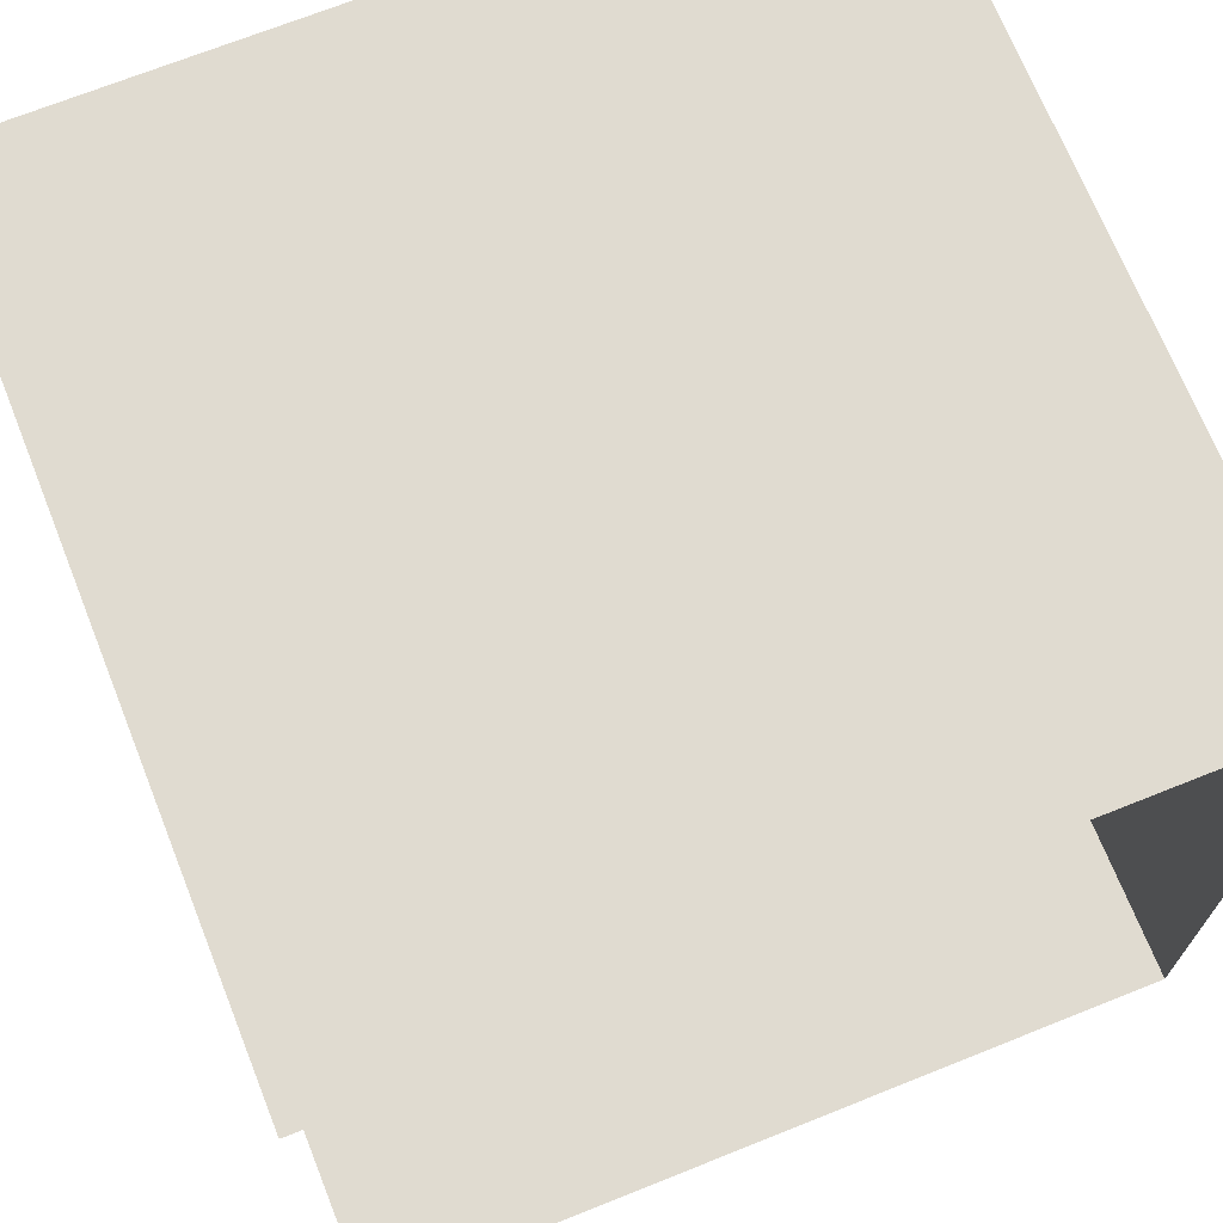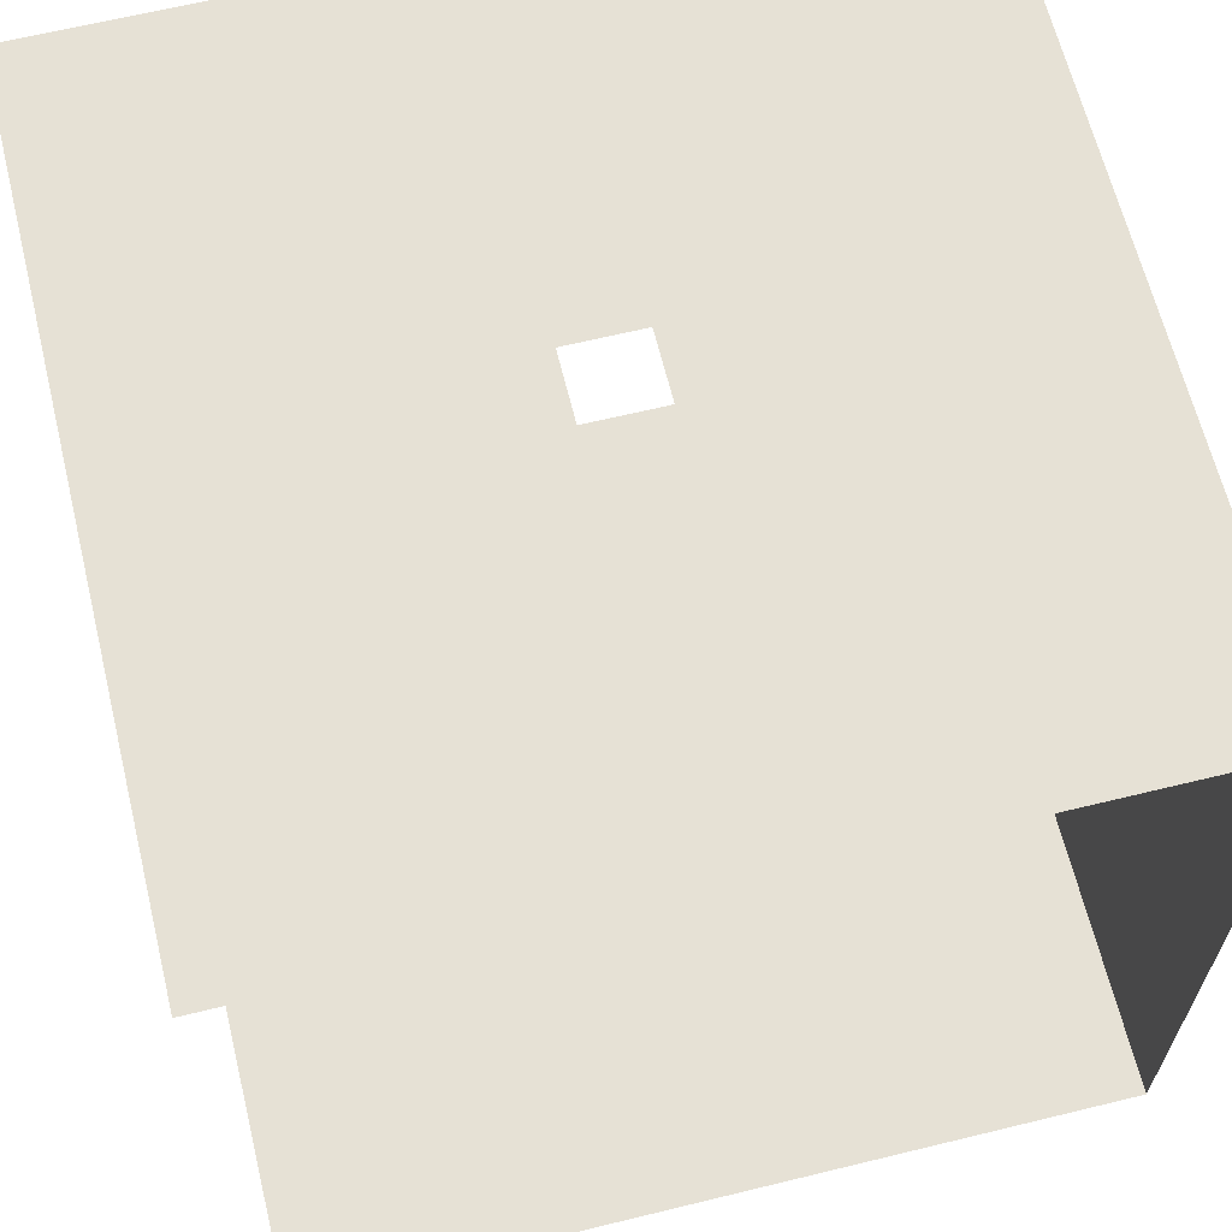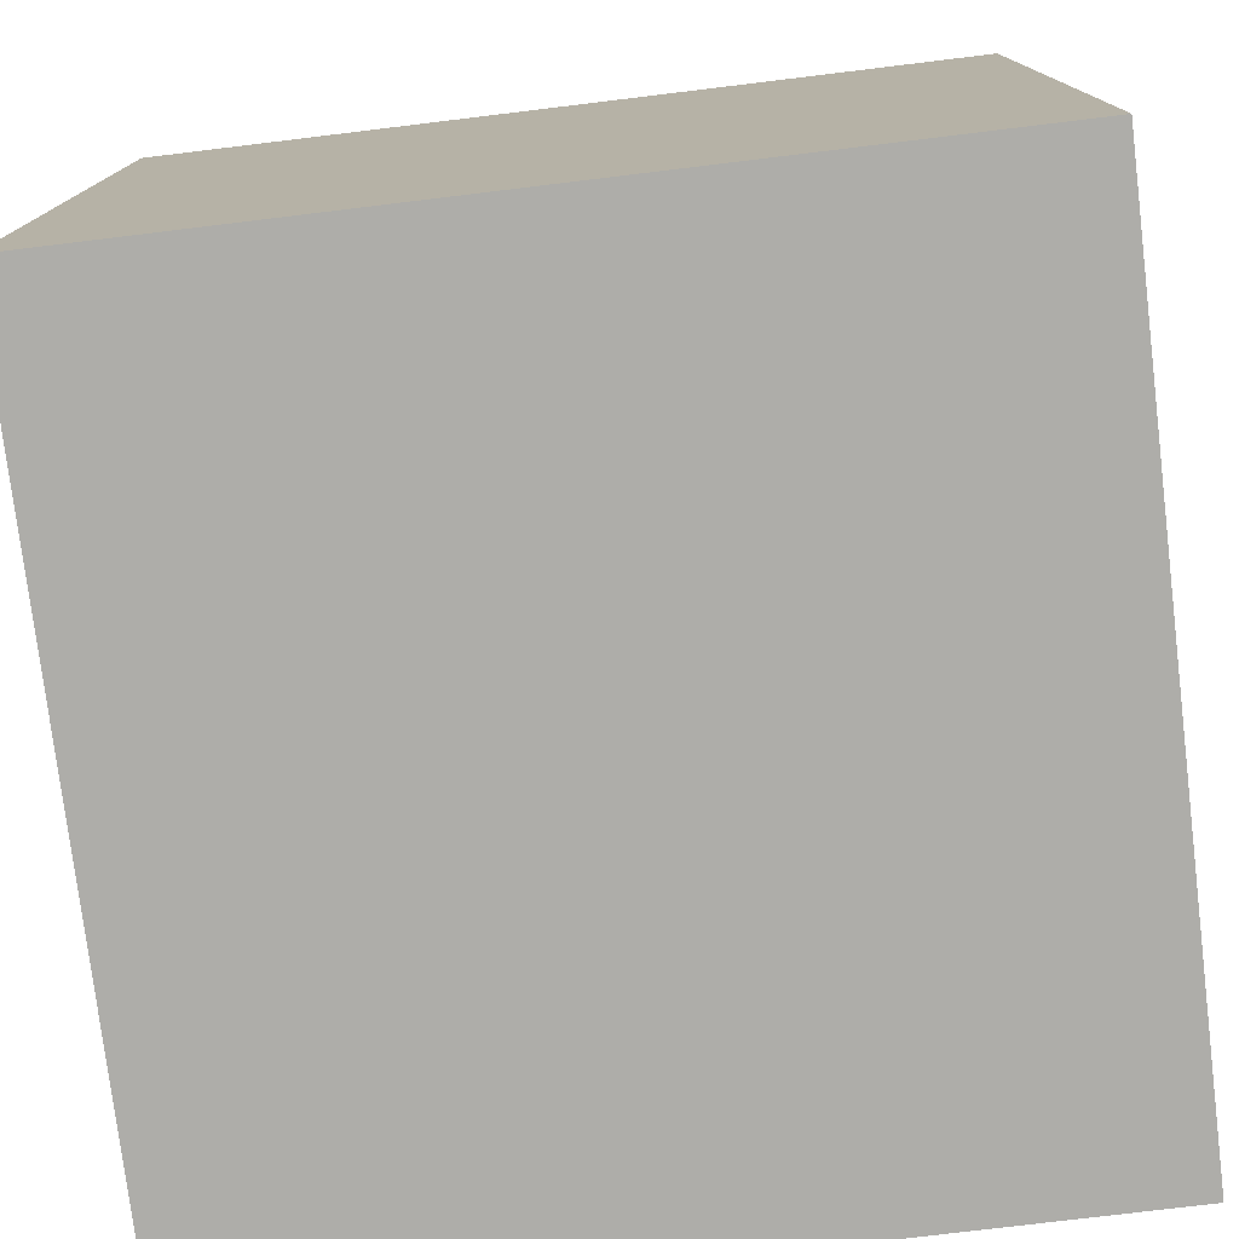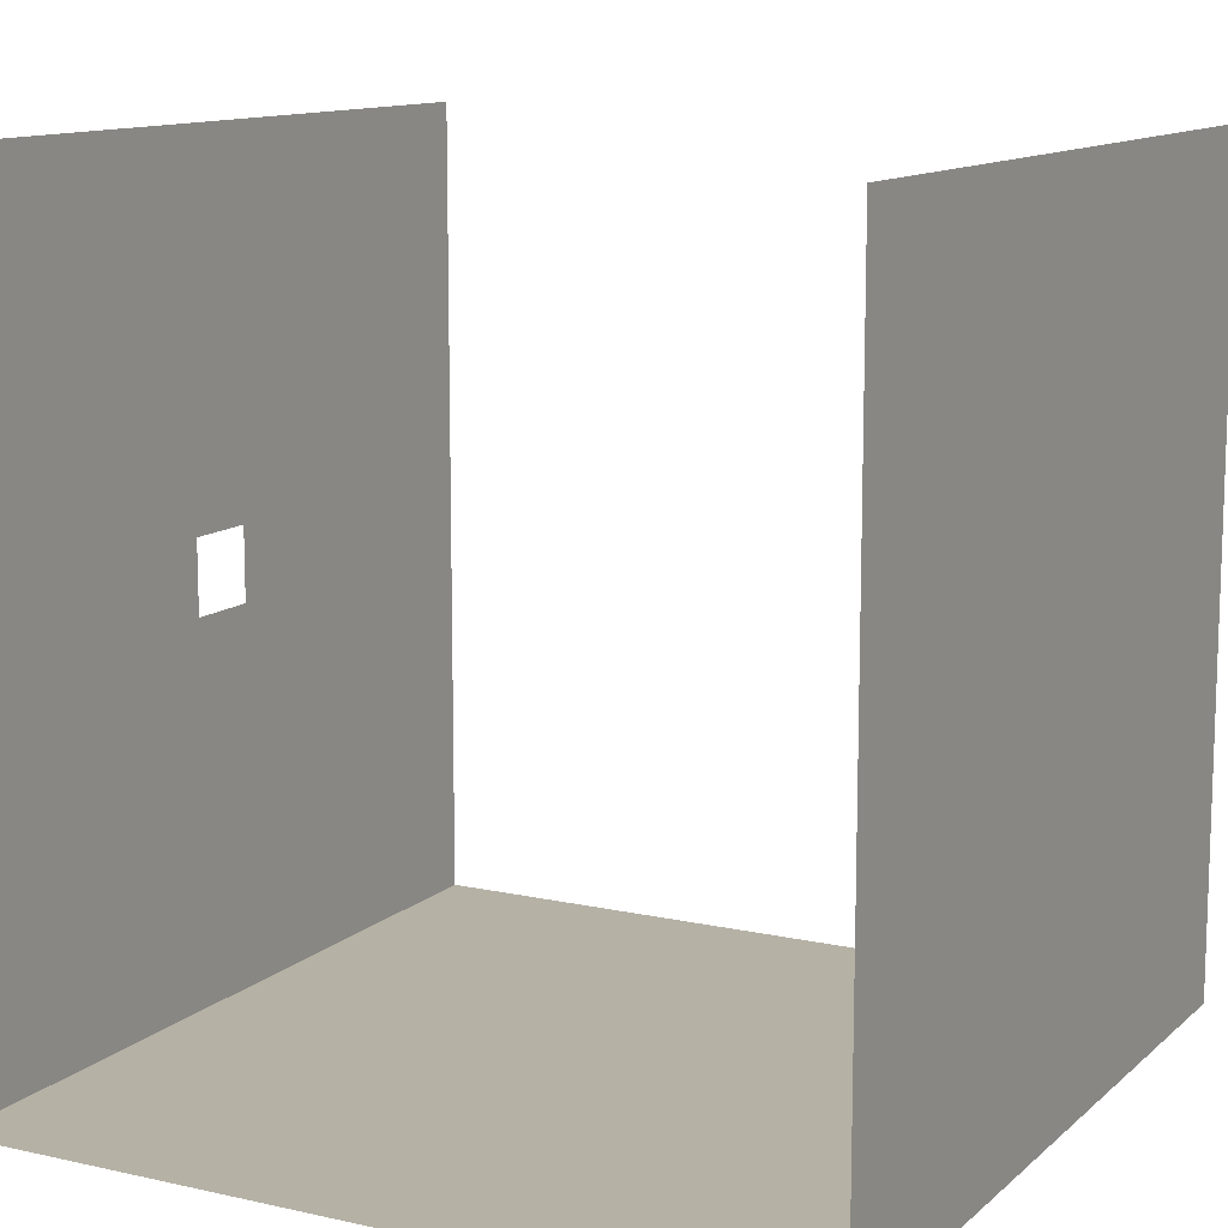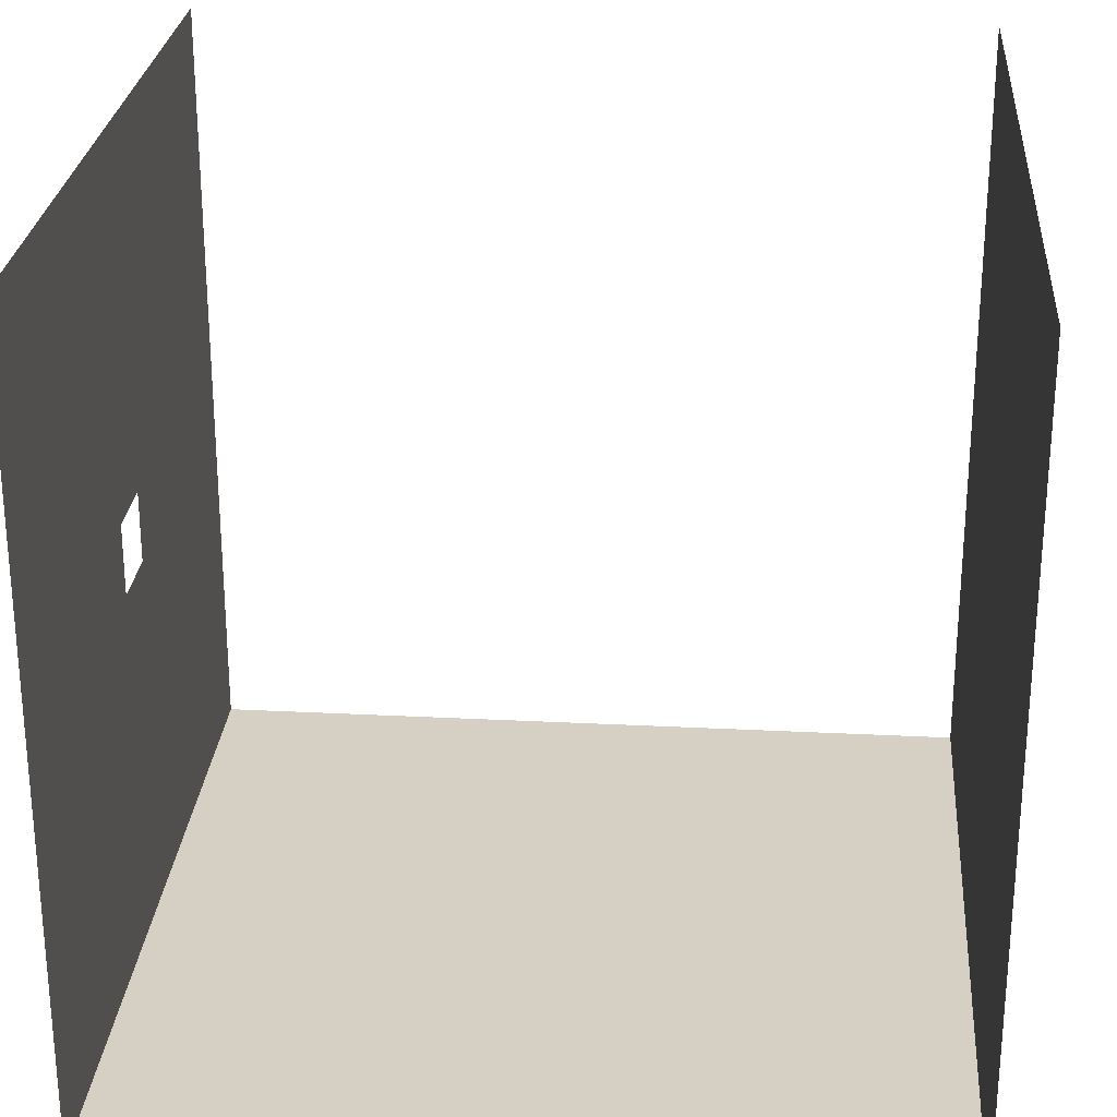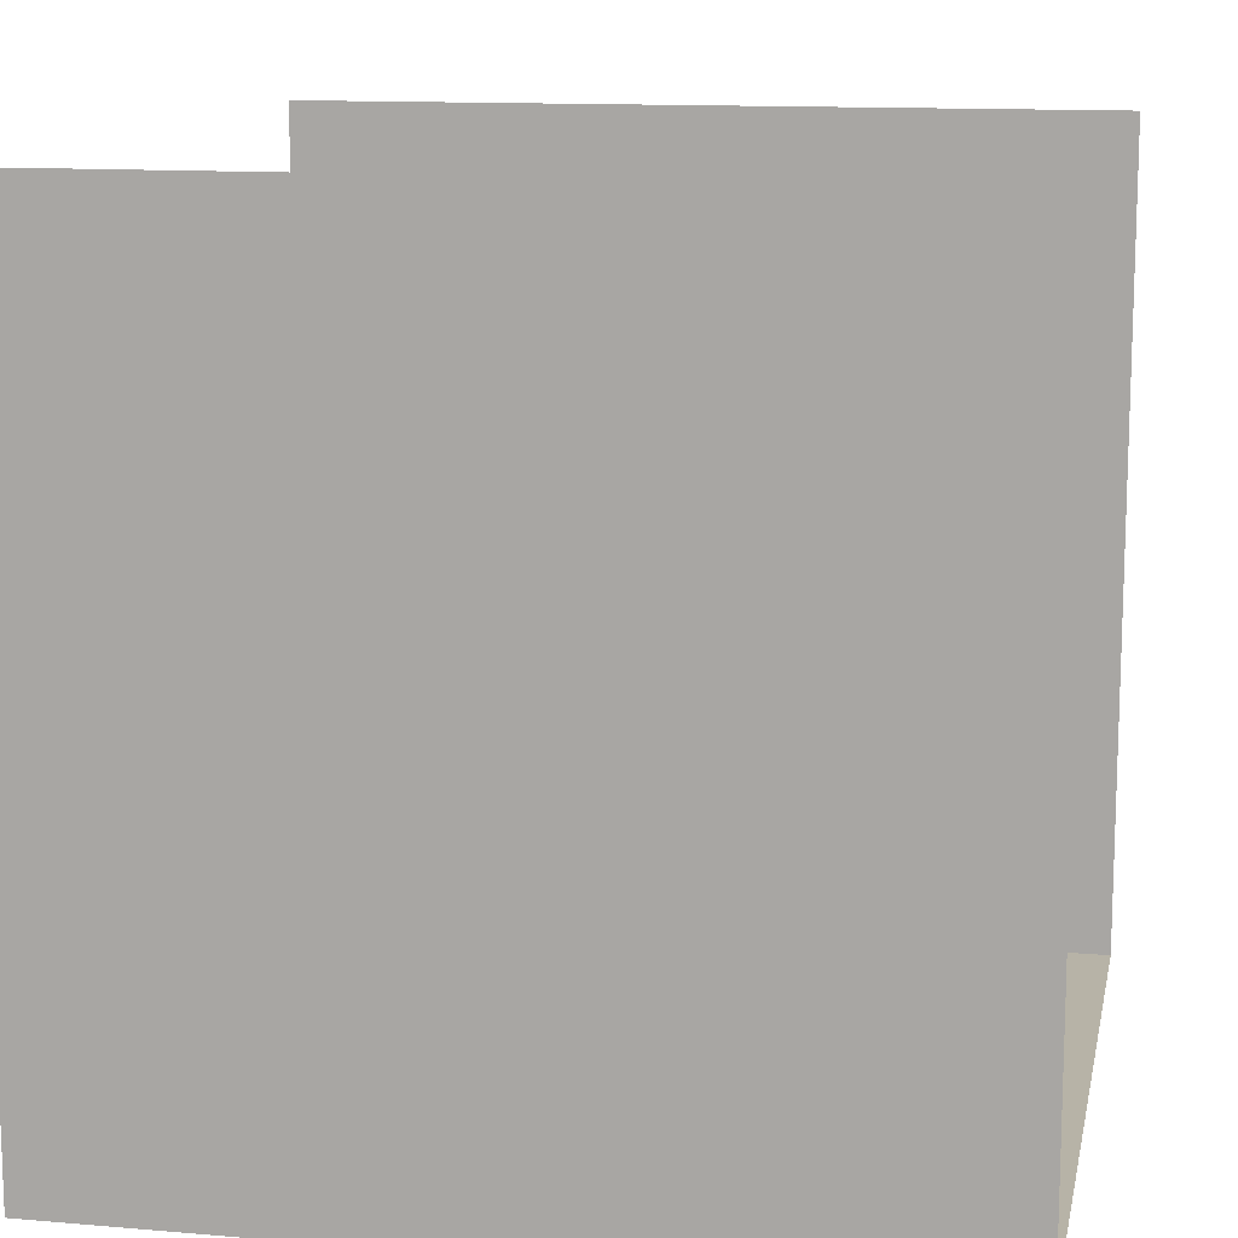
<metadata>
{"format":"obj","ext":"obj","renderer":"f3d","projection":"perspective","resolution":1024,"background":"white","views":[{"elev":70.2,"azim":68.2,"up":"+Y"},{"elev":64.6,"azim":76.2,"up":"+Y"},{"elev":-77.1,"azim":-173.1,"up":"+Y"},{"elev":11.9,"azim":-61.9,"up":"+Z"},{"elev":26.2,"azim":-85.4,"up":"+Z"},{"elev":12.6,"azim":11.3,"up":"+Z"}]}
</metadata>
<code>
v  5.5 0 -0
v  5.5 0 -5.5
v  -0 0 -0
v  -0 0 -5.5
v  5.5 5.5 -5.5
v  -0 5.5 -5.5
v  3 5.5 -2.5
v  5.5 5.5 -0
v  -0 5.5 -0
v  3 5.5 -3
v  2.5 5.5 -2.5
v  2.5 5.5 -3
g cornell_box
f 1 2 3
f 2 4 3
f 2 5 4
f 5 6 4
f 7 8 9
f 7 5 8
f 10 5 7
f 6 5 10
f 11 7 9
f 6 11 9
f 6 12 11
f 6 10 12

</code>
